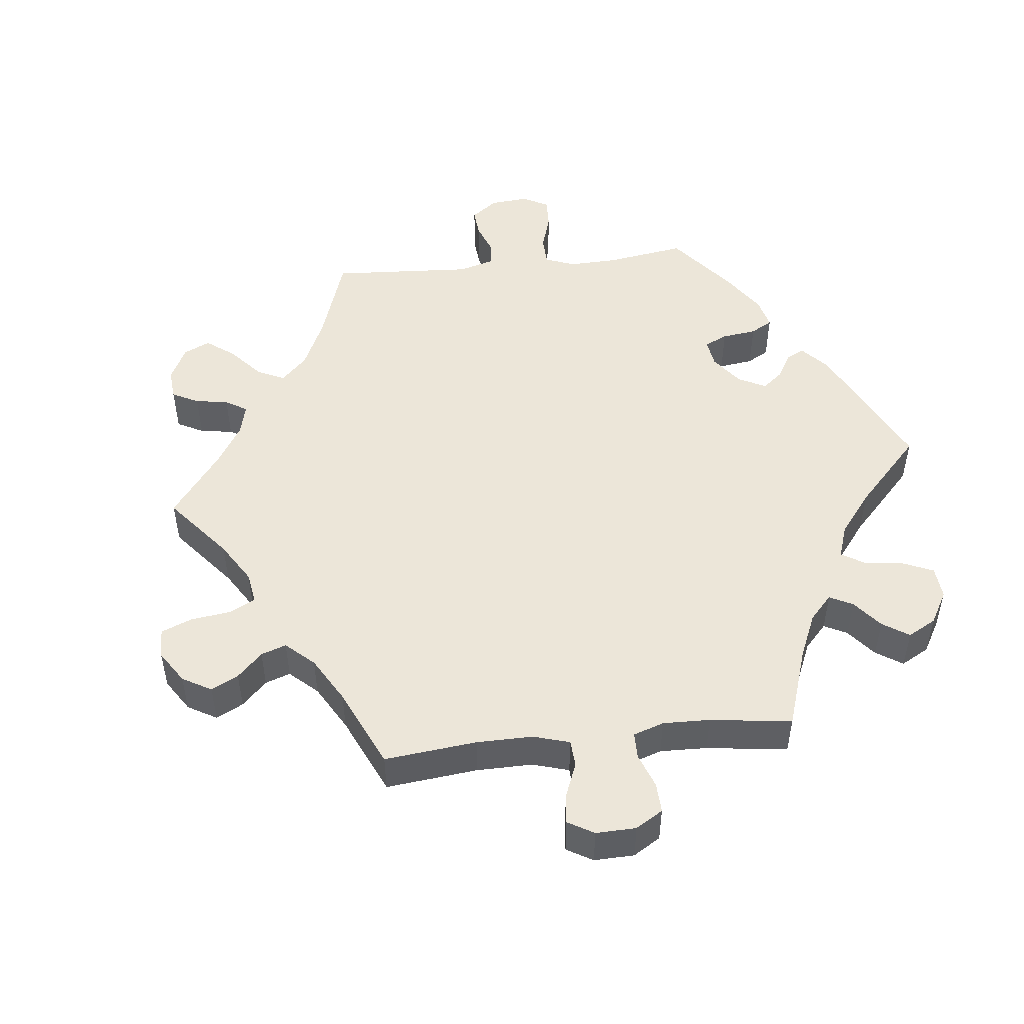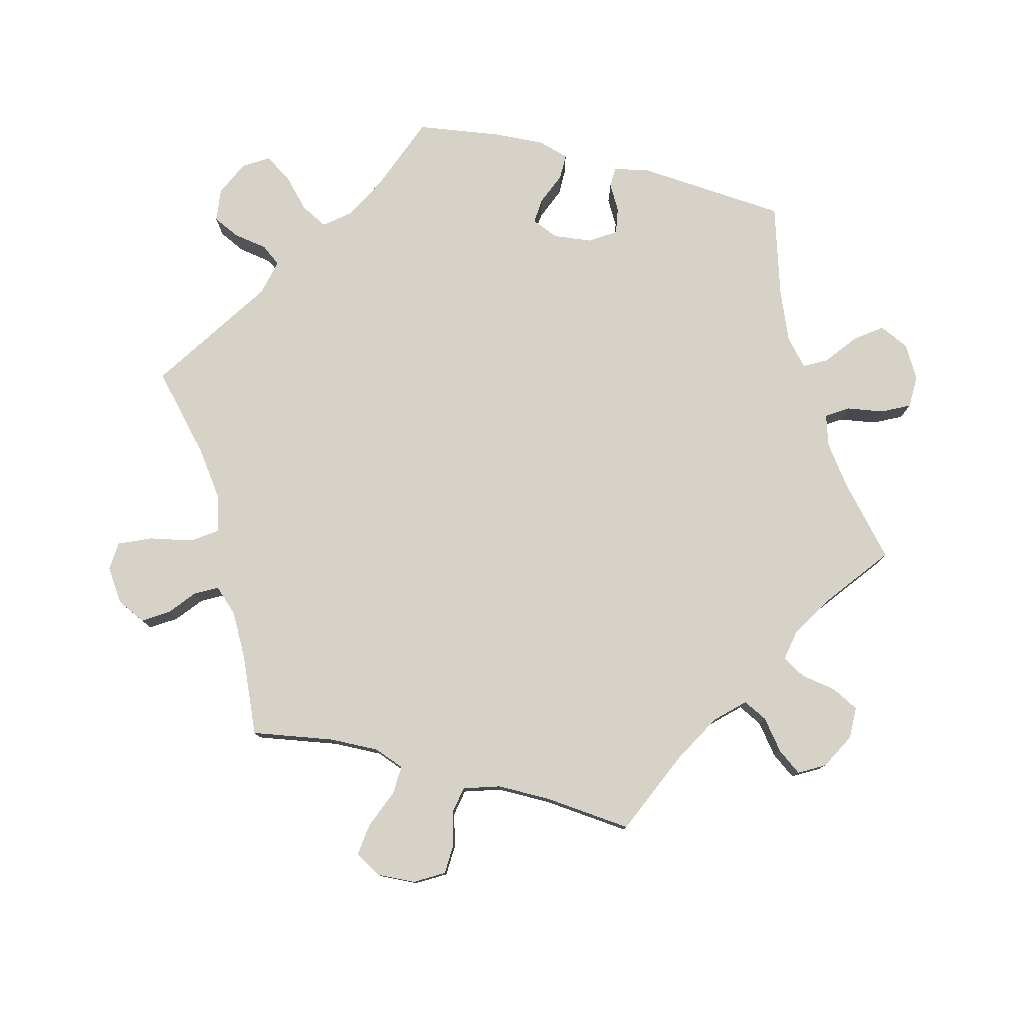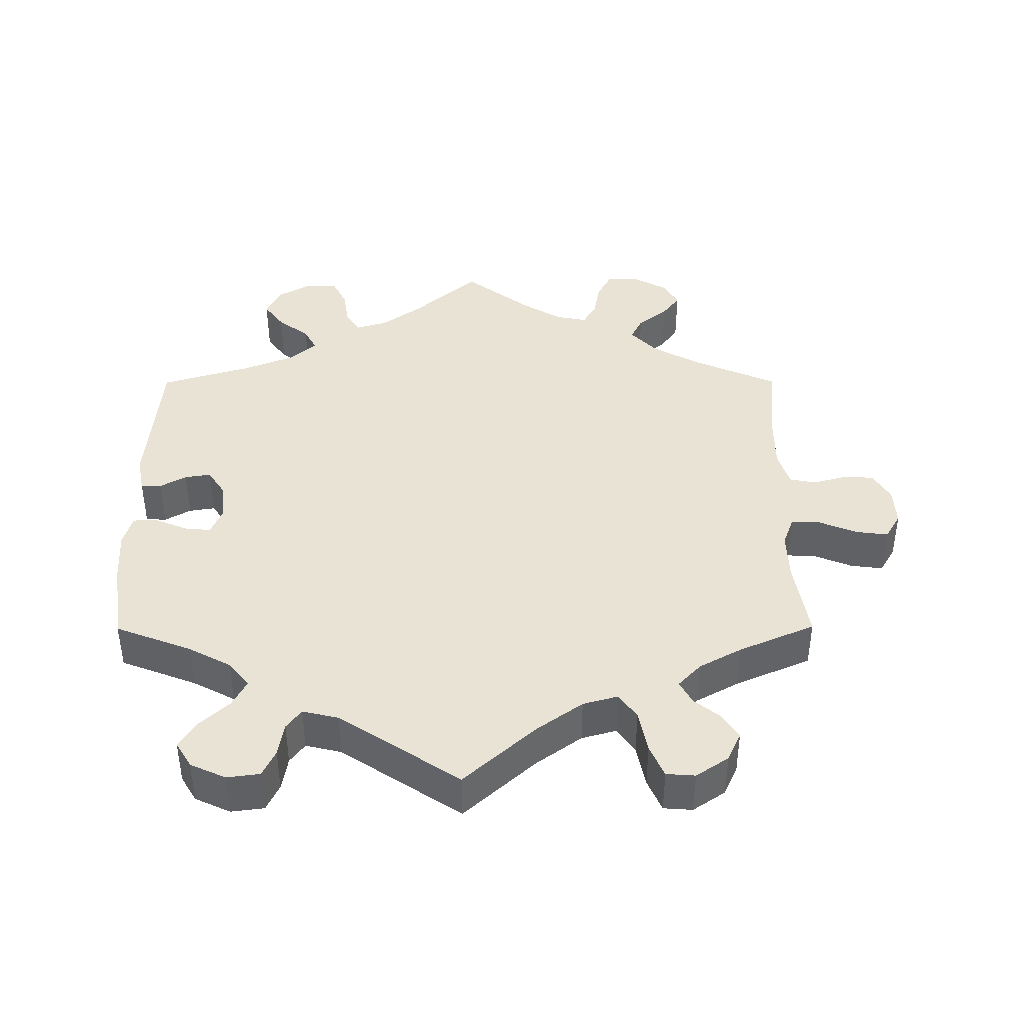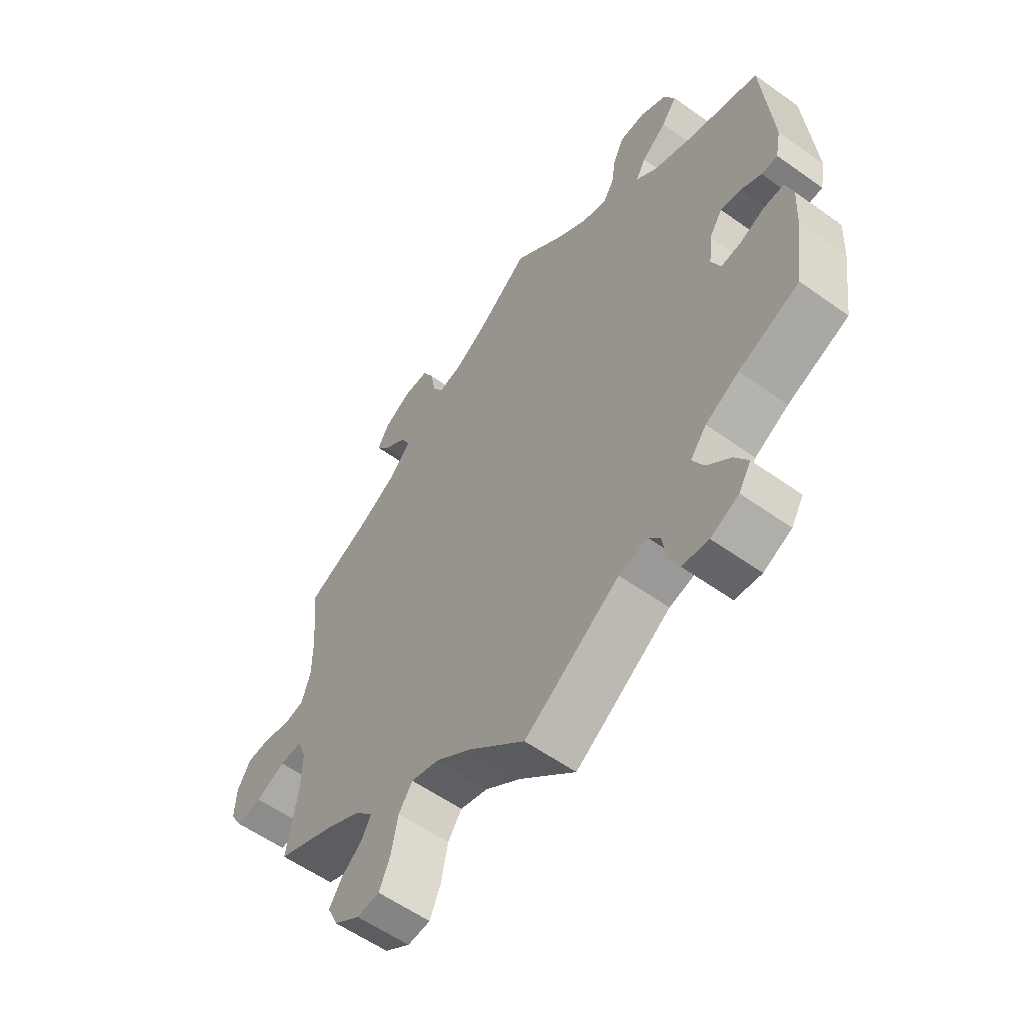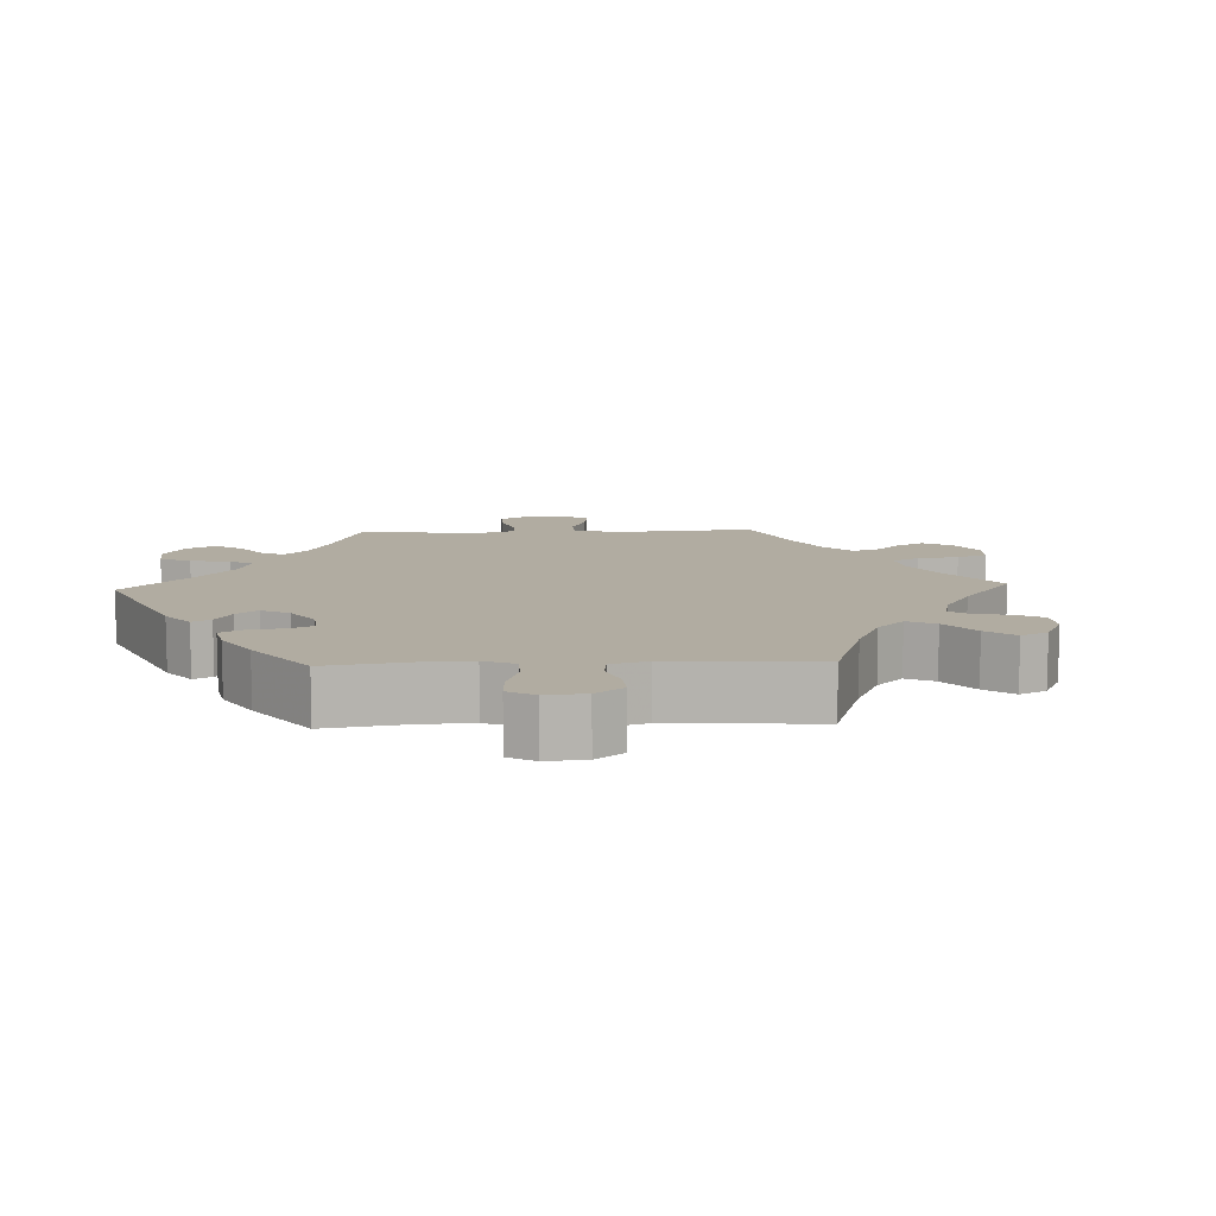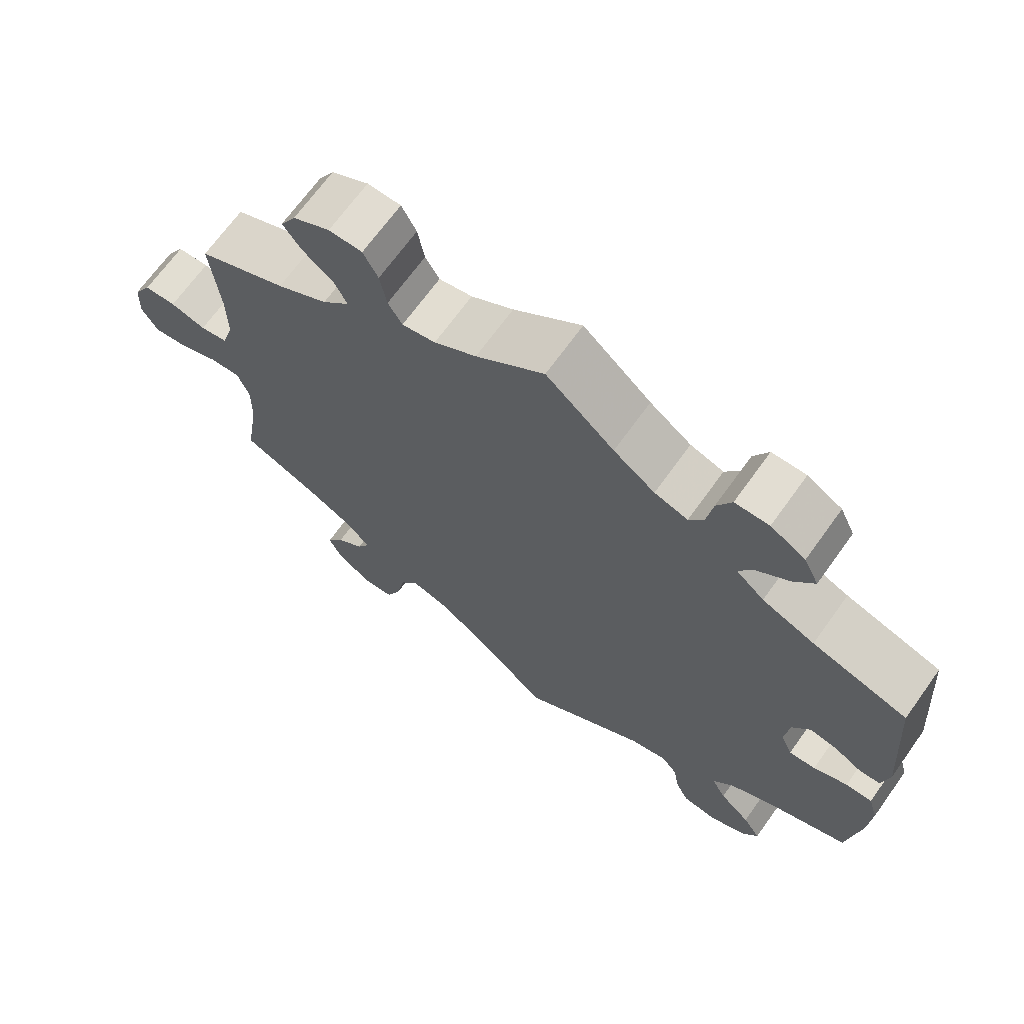
<metadata>
{"format":"obj","ext":"obj","renderer":"f3d","projection":"perspective","resolution":1024,"background":"white","views":[{"elev":49.1,"azim":-36.4,"up":"+Y"},{"elev":78.3,"azim":-75.8,"up":"+Y"},{"elev":41.3,"azim":179.8,"up":"+Y"},{"elev":-57.8,"azim":53.5,"up":"+Z"},{"elev":10.2,"azim":147.6,"up":"+Y"},{"elev":68.6,"azim":35.7,"up":"+Z"}]}
</metadata>
<code>
v 0.392 0.07 -0.331
v 0.332 0.07 -0.363
v 0.303 0.07 -0.399
v 0.323 0.07 -0.437
v 0.365 0.07 -0.476
v 0.389 0.07 -0.514
v 0.367 0.07 -0.55
v 0.317 0.07 -0.573
v 0.27 0.07 -0.567
v 0.252 0.07 -0.529
v 0.244 0.07 -0.481
v 0.223 0.07 -0.453
v 0.172 0.07 -0.465
v 0.001 0.07 -0.578
v -0.1 0.07 -0.487
v -0.165 0.07 -0.44
v -0.215 0.07 -0.426
v -0.24 0.07 -0.462
v -0.252 0.07 -0.523
v -0.272 0.07 -0.569
v -0.313 0.07 -0.572
v -0.359 0.07 -0.541
v -0.378 0.07 -0.5
v -0.355 0.07 -0.464
v -0.318 0.07 -0.434
v -0.301 0.07 -0.402
v -0.333 0.07 -0.368
v -0.393 0.07 -0.335
v -0.501 0.07 -0.288
v -0.482 0.07 -0.172
v -0.48 0.07 -0.103
v -0.496 0.07 -0.06
v -0.537 0.07 -0.062
v -0.591 0.07 -0.084
v -0.637 0.07 -0.09
v -0.659 0.07 -0.053
v -0.656 0.07 0.002
v -0.632 0.07 0.043
v -0.589 0.07 0.045
v -0.541 0.07 0.032
v -0.504 0.07 0.039
v -0.488 0.07 0.09
v -0.488 0.07 0.165
v -0.5 0.07 0.289
v -0.38 0.07 0.342
v -0.311 0.07 0.381
v -0.274 0.07 0.42
v -0.291 0.07 0.454
v -0.333 0.07 0.487
v -0.358 0.07 0.521
v -0.337 0.07 0.558
v -0.287 0.07 0.585
v -0.242 0.07 0.584
v -0.222 0.07 0.546
v -0.213 0.07 0.495
v -0.194 0.07 0.463
v -0.149 0.07 0.472
v -0.092 0.07 0.507
v 0 0.07 0.578
v 0.092 0.07 0.497
v 0.148 0.07 0.456
v 0.193 0.07 0.442
v 0.213 0.07 0.473
v 0.221 0.07 0.525
v 0.241 0.07 0.565
v 0.287 0.07 0.566
v 0.334 0.07 0.539
v 0.354 0.07 0.497
v 0.326 0.07 0.459
v 0.281 0.07 0.424
v 0.263 0.07 0.391
v 0.301 0.07 0.358
v 0.372 0.07 0.329
v 0.501 0.07 0.29
v 0.518 0.07 0.079
v 0.508 0.07 0.028
v 0.479 0.07 0.027
v 0.442 0.07 0.048
v 0.405 0.07 0.054
v 0.381 0.07 0.017
v 0.375 0.07 -0.038
v 0.391 0.07 -0.076
v 0.427 0.07 -0.073
v 0.473 0.07 -0.054
v 0.509 0.07 -0.054
v 0.522 0.07 -0.098
v 0.518 0.07 -0.17
v 0.501 0.07 -0.289
v 0.392 0 -0.331
v 0.332 0 -0.363
v 0.303 0 -0.399
v 0.323 0 -0.437
v 0.365 0 -0.476
v 0.389 0 -0.514
v 0.367 0 -0.55
v 0.317 0 -0.573
v 0.27 0 -0.567
v 0.252 0 -0.529
v 0.244 0 -0.481
v 0.223 0 -0.453
v 0.172 0 -0.465
v 0.001 0 -0.578
v -0.1 0 -0.487
v -0.165 0 -0.44
v -0.215 0 -0.426
v -0.24 0 -0.462
v -0.252 0 -0.523
v -0.272 0 -0.569
v -0.313 0 -0.572
v -0.359 0 -0.541
v -0.378 0 -0.5
v -0.355 0 -0.464
v -0.318 0 -0.434
v -0.301 0 -0.402
v -0.333 0 -0.368
v -0.393 0 -0.335
v -0.501 0 -0.288
v -0.482 0 -0.172
v -0.48 0 -0.103
v -0.496 0 -0.06
v -0.537 0 -0.062
v -0.591 0 -0.084
v -0.637 0 -0.09
v -0.659 0 -0.053
v -0.656 0 0.002
v -0.632 0 0.043
v -0.589 0 0.045
v -0.541 0 0.032
v -0.504 0 0.039
v -0.488 0 0.09
v -0.488 0 0.165
v -0.5 0 0.289
v -0.38 0 0.342
v -0.311 0 0.381
v -0.274 0 0.42
v -0.291 0 0.454
v -0.333 0 0.487
v -0.358 0 0.521
v -0.337 0 0.558
v -0.287 0 0.585
v -0.242 0 0.584
v -0.222 0 0.546
v -0.213 0 0.495
v -0.194 0 0.463
v -0.149 0 0.472
v -0.092 0 0.507
v 0 0 0.578
v 0.092 0 0.497
v 0.148 0 0.456
v 0.193 0 0.442
v 0.213 0 0.473
v 0.221 0 0.525
v 0.241 0 0.565
v 0.287 0 0.566
v 0.334 0 0.539
v 0.354 0 0.497
v 0.326 0 0.459
v 0.281 0 0.424
v 0.263 0 0.391
v 0.301 0 0.358
v 0.372 0 0.329
v 0.501 0 0.29
v 0.518 0 0.079
v 0.508 0 0.028
v 0.479 0 0.027
v 0.442 0 0.048
v 0.405 0 0.054
v 0.381 0 0.017
v 0.375 0 -0.038
v 0.391 0 -0.076
v 0.427 0 -0.073
v 0.473 0 -0.054
v 0.509 0 -0.054
v 0.522 0 -0.098
v 0.518 0 -0.17
v 0.501 0 -0.289
f 87 88 1
f 86 87 1 2
f 83 84 85 86
f 82 83 86 2
f 81 82 2 3
f 80 81 3
f 75 76 77 78
f 73 74 75 78
f 72 73 78 79
f 71 72 79 80
f 67 68 69 70
f 67 70 71
f 66 67 71
f 63 64 65 66
f 62 63 66 71
f 61 62 71 80
f 58 59 60
f 57 58 60 61
f 56 57 61 80
f 52 53 54 55
f 52 55 56
f 51 52 56
f 48 49 50 51
f 47 48 51 56
f 46 47 56 80
f 43 44 45
f 42 43 45 46
f 41 42 46 80
f 37 38 39 40
f 33 34 35 36
f 32 33 36 37
f 28 29 30
f 27 28 30 31
f 26 27 31 32
f 22 23 24 25
f 22 25 26
f 21 22 26
f 18 19 20 21
f 18 21 26
f 17 18 26 32
f 13 14 15
f 12 13 15 16
f 8 9 10 11
f 8 11 12
f 7 8 12
f 4 5 6 7
f 3 4 7 12
f 32 37 40 41
f 17 32 41 80
f 16 17 80
f 3 12 16 80
f 89 176 175
f 90 89 175 174
f 174 173 172 171
f 90 174 171 170
f 91 90 170 169
f 91 169 168
f 166 165 164 163
f 166 163 162 161
f 167 166 161 160
f 168 167 160 159
f 158 157 156 155
f 159 158 155
f 159 155 154
f 154 153 152 151
f 159 154 151 150
f 168 159 150 149
f 148 147 146
f 149 148 146 145
f 168 149 145 144
f 143 142 141 140
f 144 143 140
f 144 140 139
f 139 138 137 136
f 144 139 136 135
f 168 144 135 134
f 133 132 131
f 134 133 131 130
f 168 134 130 129
f 128 127 126 125
f 124 123 122 121
f 125 124 121 120
f 118 117 116
f 119 118 116 115
f 120 119 115 114
f 113 112 111 110
f 114 113 110
f 114 110 109
f 109 108 107 106
f 114 109 106
f 120 114 106 105
f 103 102 101
f 104 103 101 100
f 99 98 97 96
f 100 99 96
f 100 96 95
f 95 94 93 92
f 100 95 92 91
f 129 128 125 120
f 168 129 120 105
f 168 105 104
f 168 104 100 91
f 1 89 90 2
f 2 90 91 3
f 3 91 92 4
f 4 92 93 5
f 5 93 94 6
f 6 94 95 7
f 7 95 96 8
f 8 96 97 9
f 9 97 98 10
f 10 98 99 11
f 11 99 100 12
f 12 100 101 13
f 13 101 102 14
f 14 102 103 15
f 15 103 104 16
f 16 104 105 17
f 17 105 106 18
f 18 106 107 19
f 19 107 108 20
f 20 108 109 21
f 21 109 110 22
f 22 110 111 23
f 23 111 112 24
f 24 112 113 25
f 25 113 114 26
f 26 114 115 27
f 27 115 116 28
f 28 116 117 29
f 29 117 118 30
f 30 118 119 31
f 31 119 120 32
f 32 120 121 33
f 33 121 122 34
f 34 122 123 35
f 35 123 124 36
f 36 124 125 37
f 37 125 126 38
f 38 126 127 39
f 39 127 128 40
f 40 128 129 41
f 41 129 130 42
f 42 130 131 43
f 43 131 132 44
f 44 132 133 45
f 45 133 134 46
f 46 134 135 47
f 47 135 136 48
f 48 136 137 49
f 49 137 138 50
f 50 138 139 51
f 51 139 140 52
f 52 140 141 53
f 53 141 142 54
f 54 142 143 55
f 55 143 144 56
f 56 144 145 57
f 57 145 146 58
f 58 146 147 59
f 59 147 148 60
f 60 148 149 61
f 61 149 150 62
f 62 150 151 63
f 63 151 152 64
f 64 152 153 65
f 65 153 154 66
f 66 154 155 67
f 67 155 156 68
f 68 156 157 69
f 69 157 158 70
f 70 158 159 71
f 71 159 160 72
f 72 160 161 73
f 73 161 162 74
f 74 162 163 75
f 75 163 164 76
f 76 164 165 77
f 77 165 166 78
f 78 166 167 79
f 79 167 168 80
f 80 168 169 81
f 81 169 170 82
f 82 170 171 83
f 83 171 172 84
f 84 172 173 85
f 85 173 174 86
f 86 174 175 87
f 87 175 176 88
f 88 176 89 1

</code>
